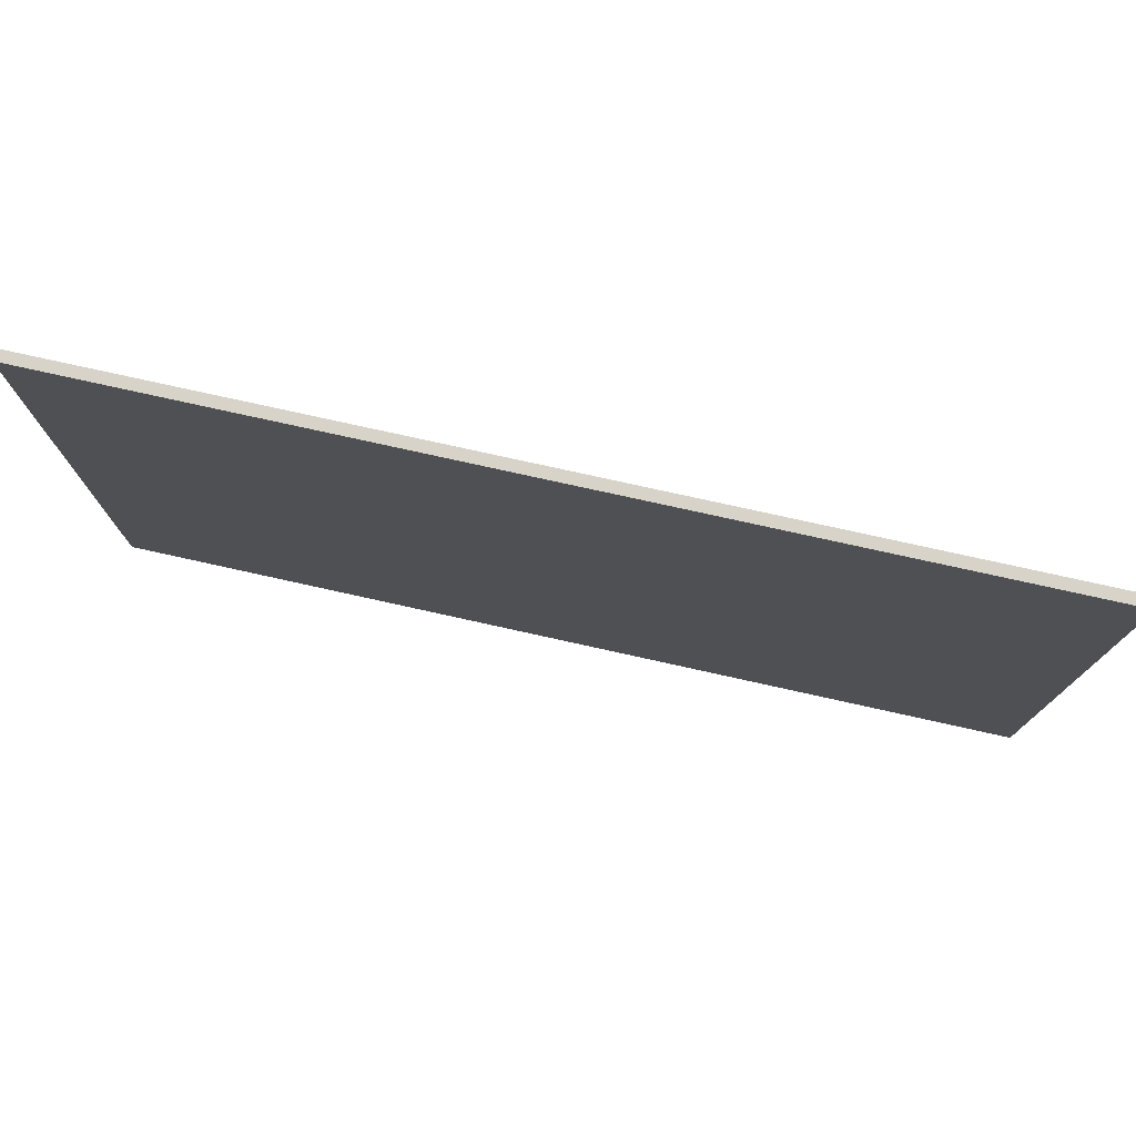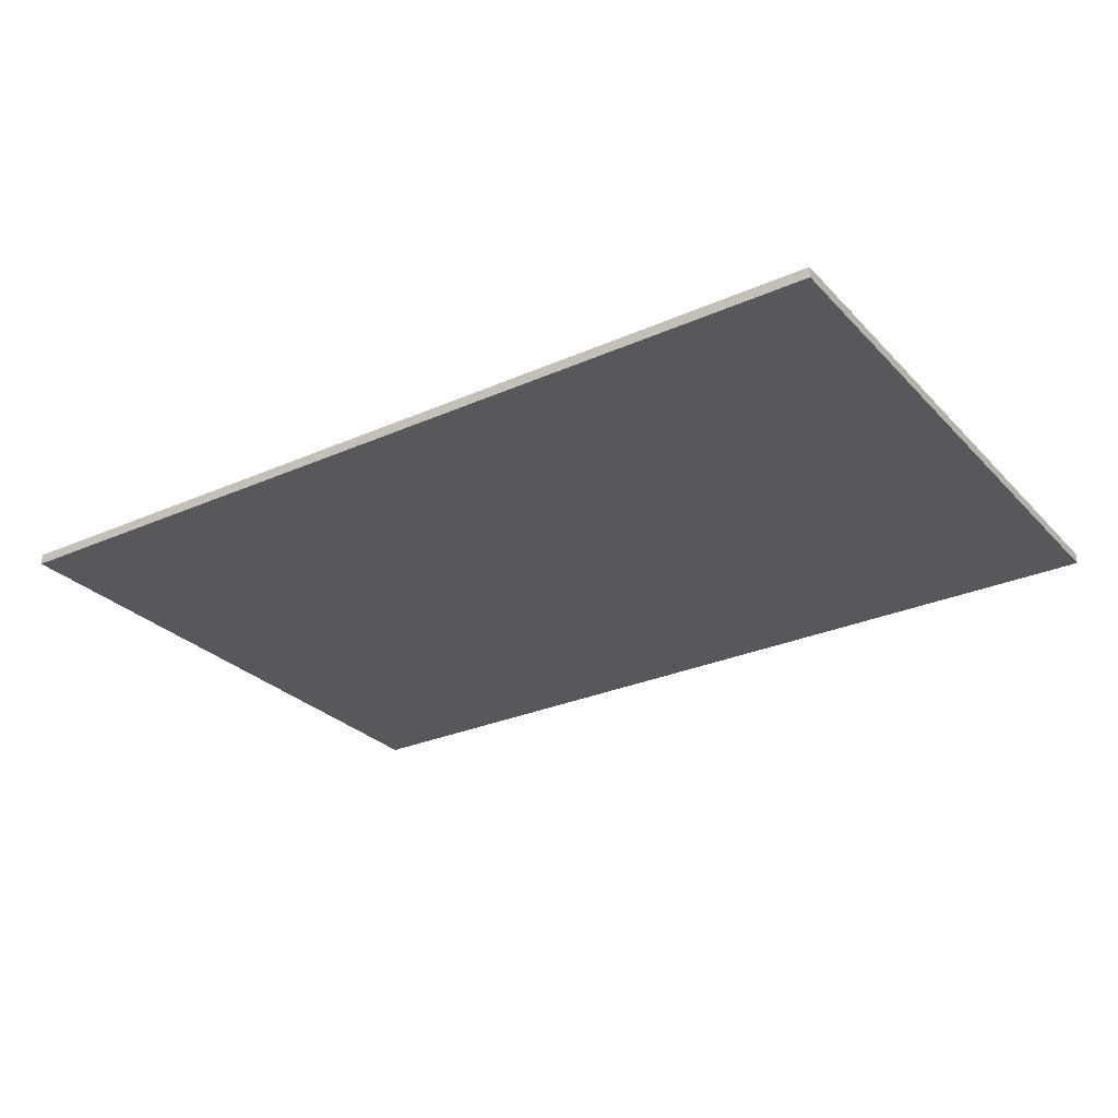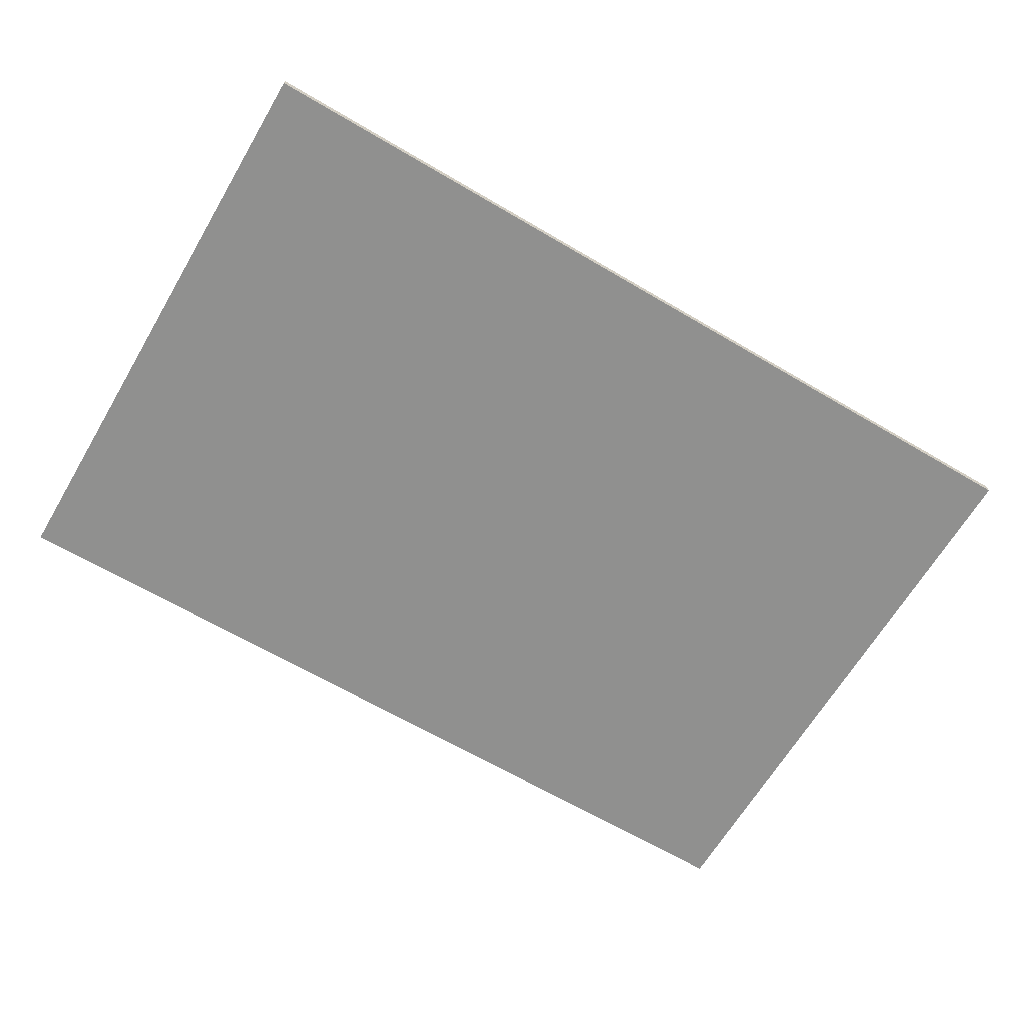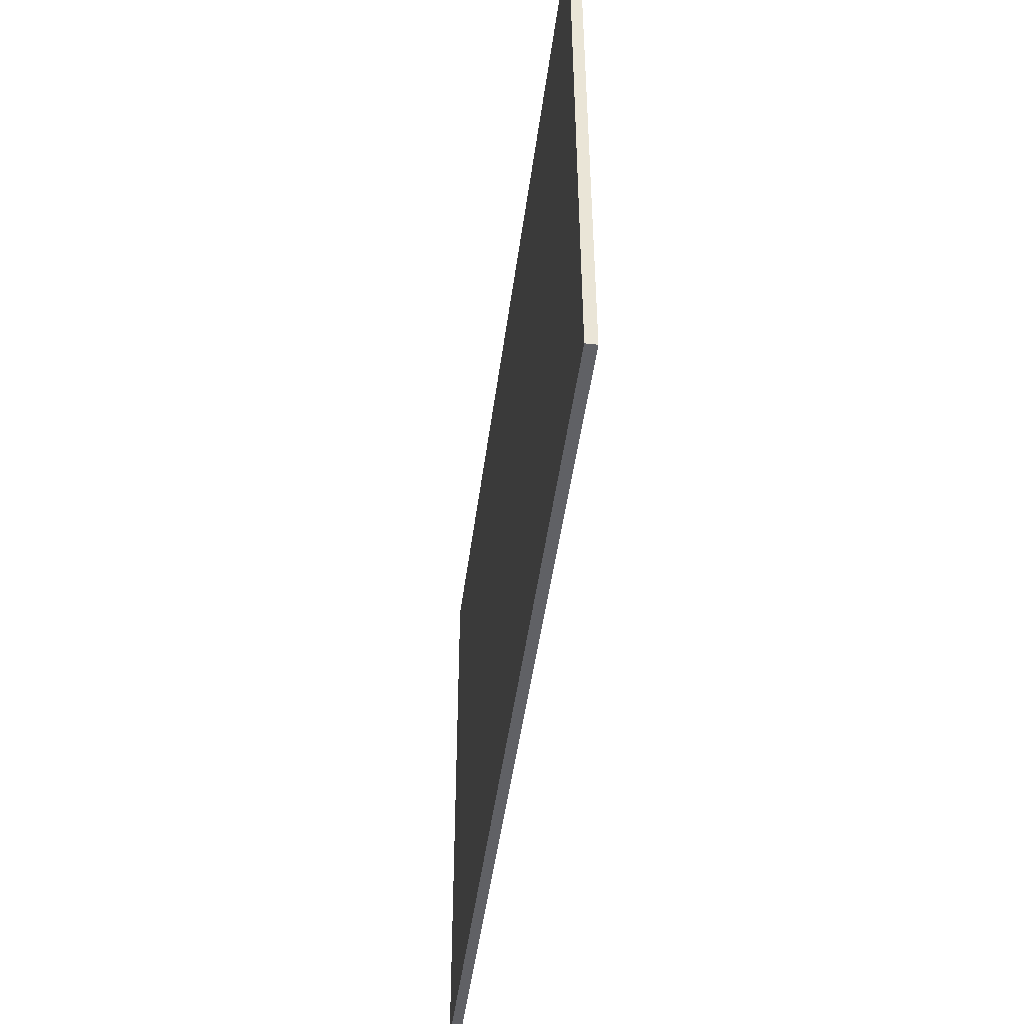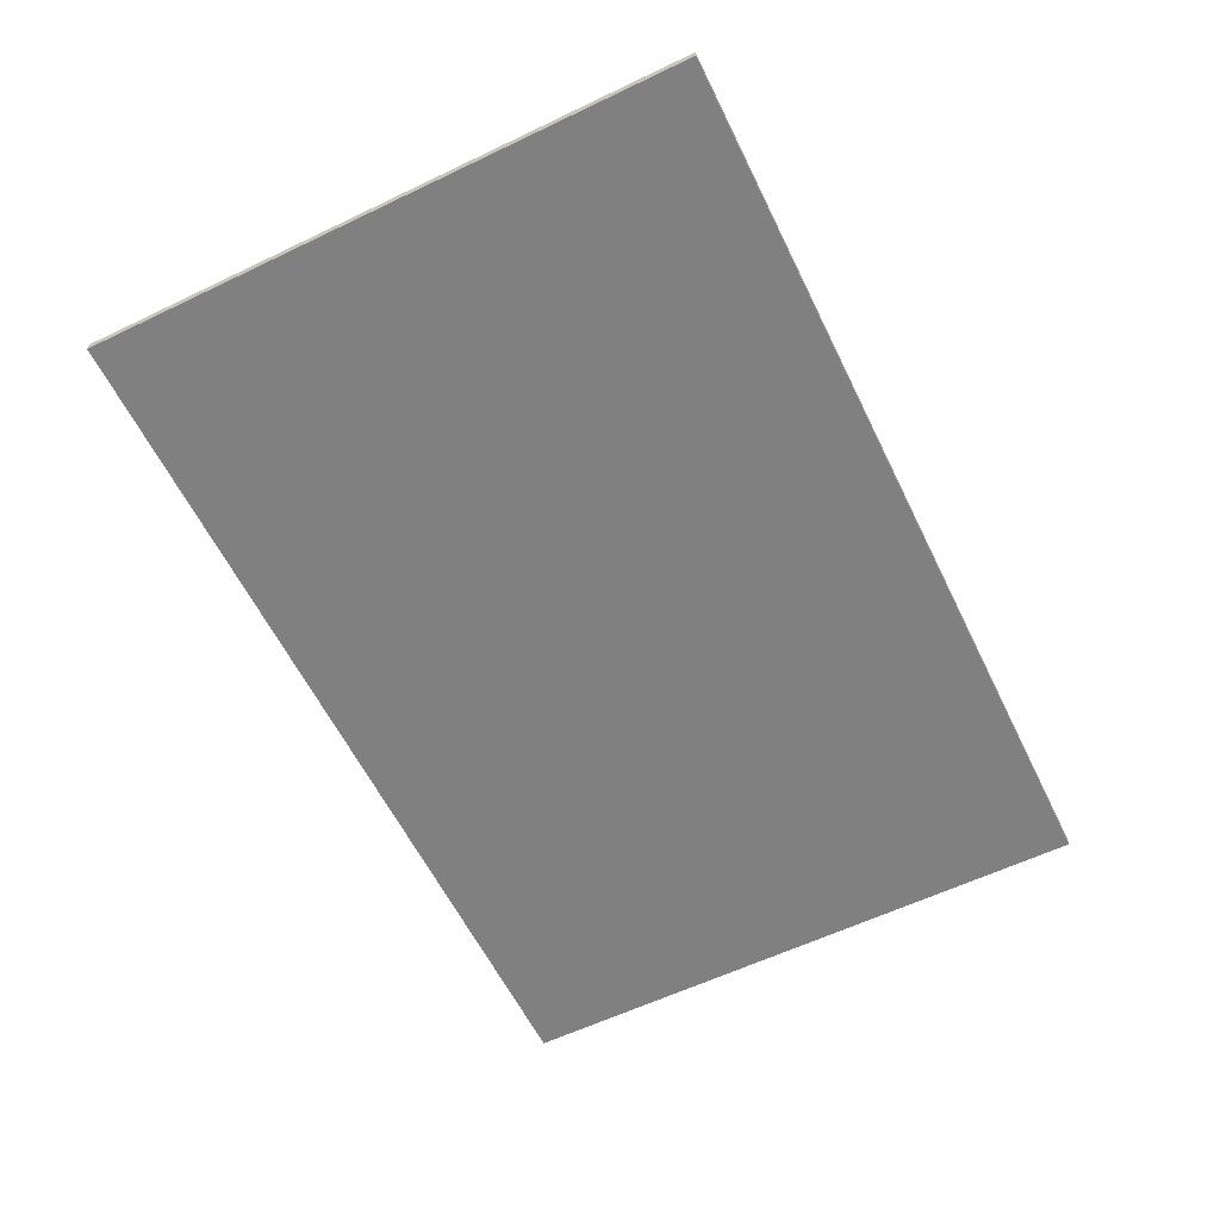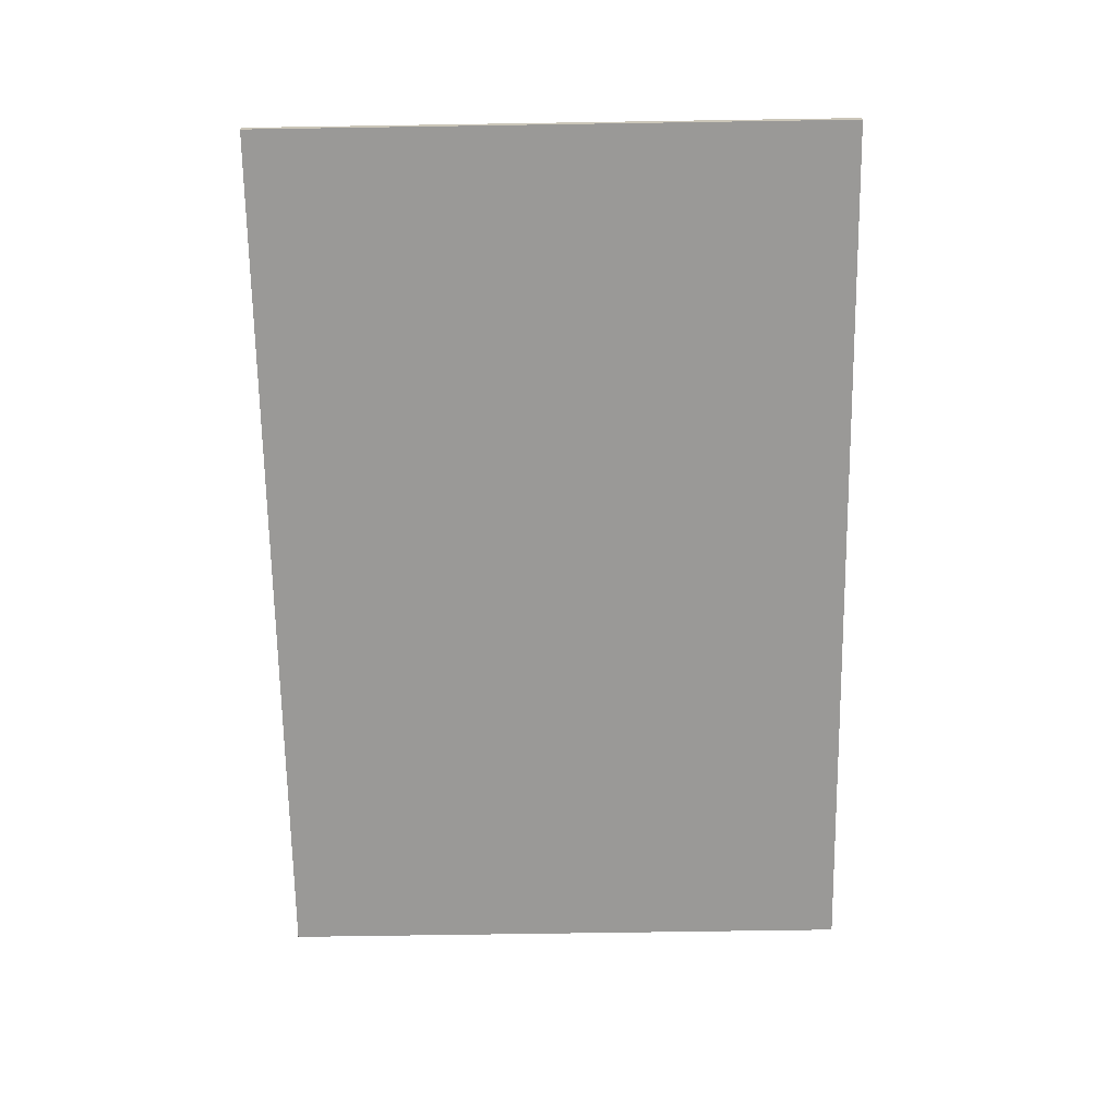
<metadata>
{"format":"obj","ext":"obj","renderer":"f3d","projection":"perspective","resolution":1024,"background":"white","views":[{"elev":76.8,"azim":-167.5,"up":"+Z"},{"elev":-28.3,"azim":-146.2,"up":"+Y"},{"elev":-65.5,"azim":-30.6,"up":"+Y"},{"elev":-47.1,"azim":82.6,"up":"+Z"},{"elev":-60.1,"azim":-63.9,"up":"+Y"},{"elev":-68.9,"azim":90.9,"up":"+Y"}]}
</metadata>
<code>
v -3 0.07 2
v 3 0.07 2
v 3 0.07 -2
v -3 0.07 -2
v -3 0 2
v 3 0 2
v 3 0 -2
v -3 0 -2
f 1 2 3 4
f 8 7 6 5
f 1 5 6 2
f 2 6 7 3
f 3 7 8 4
f 4 8 5 1

</code>
